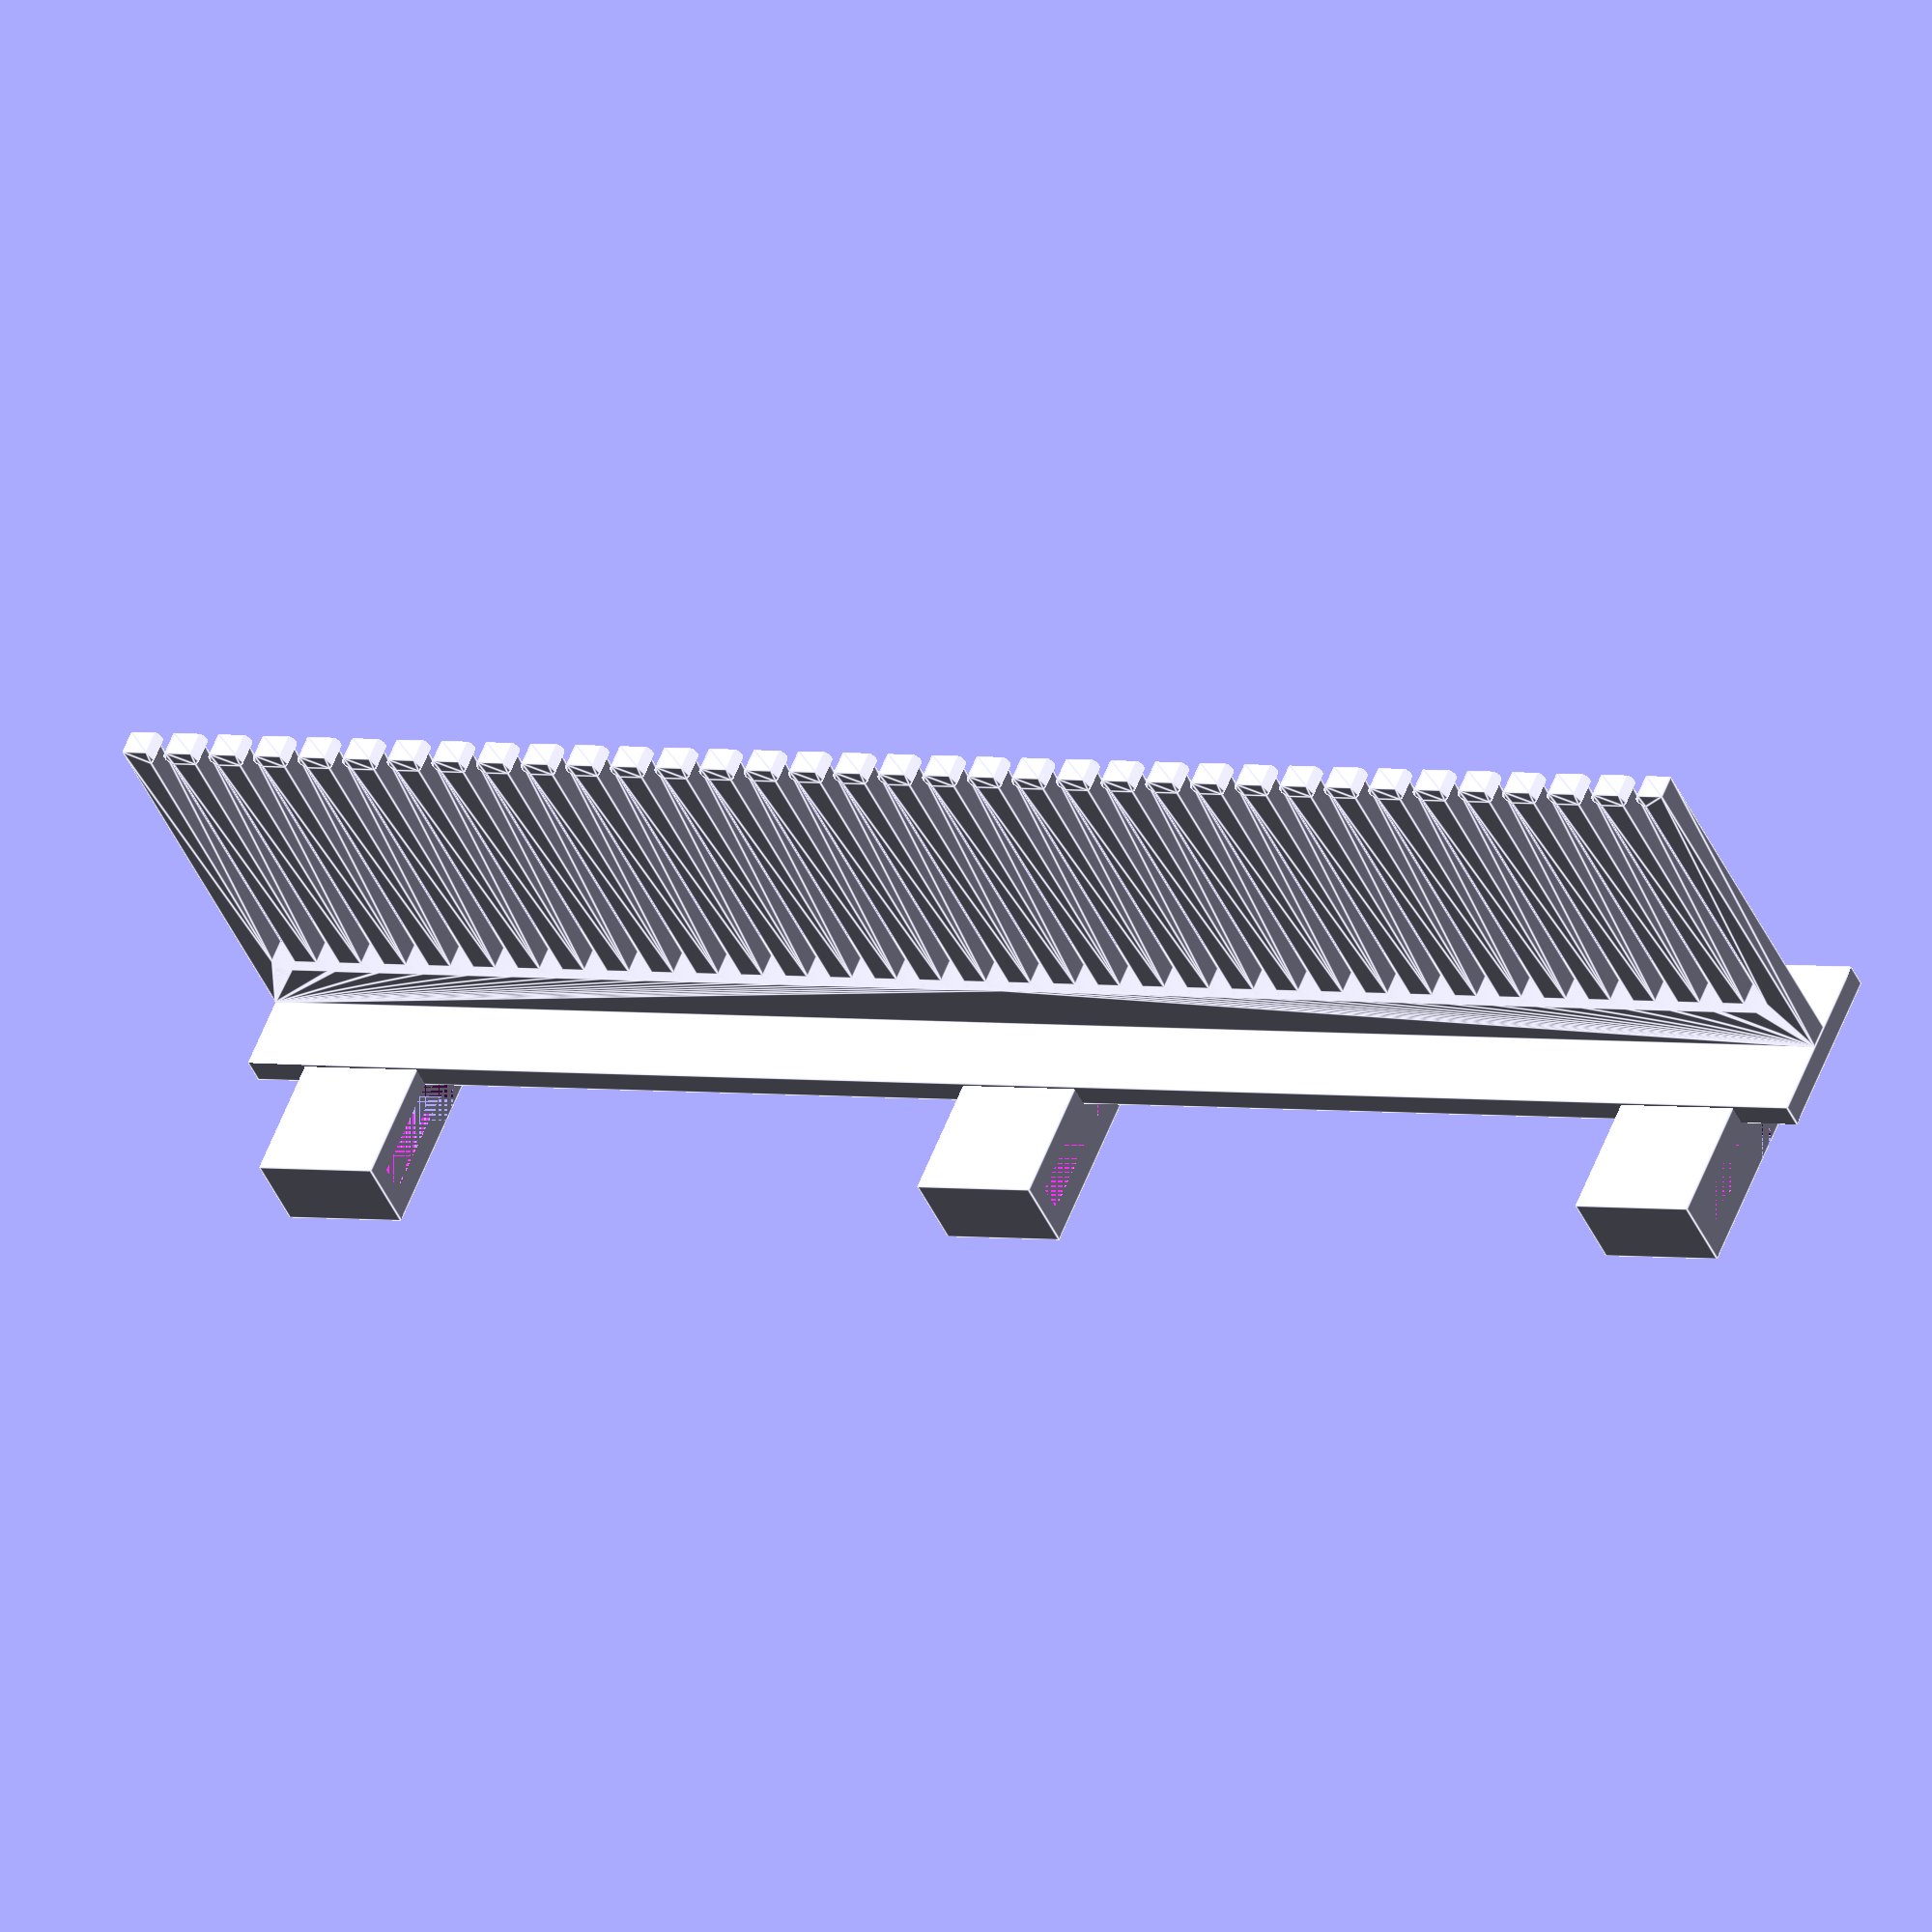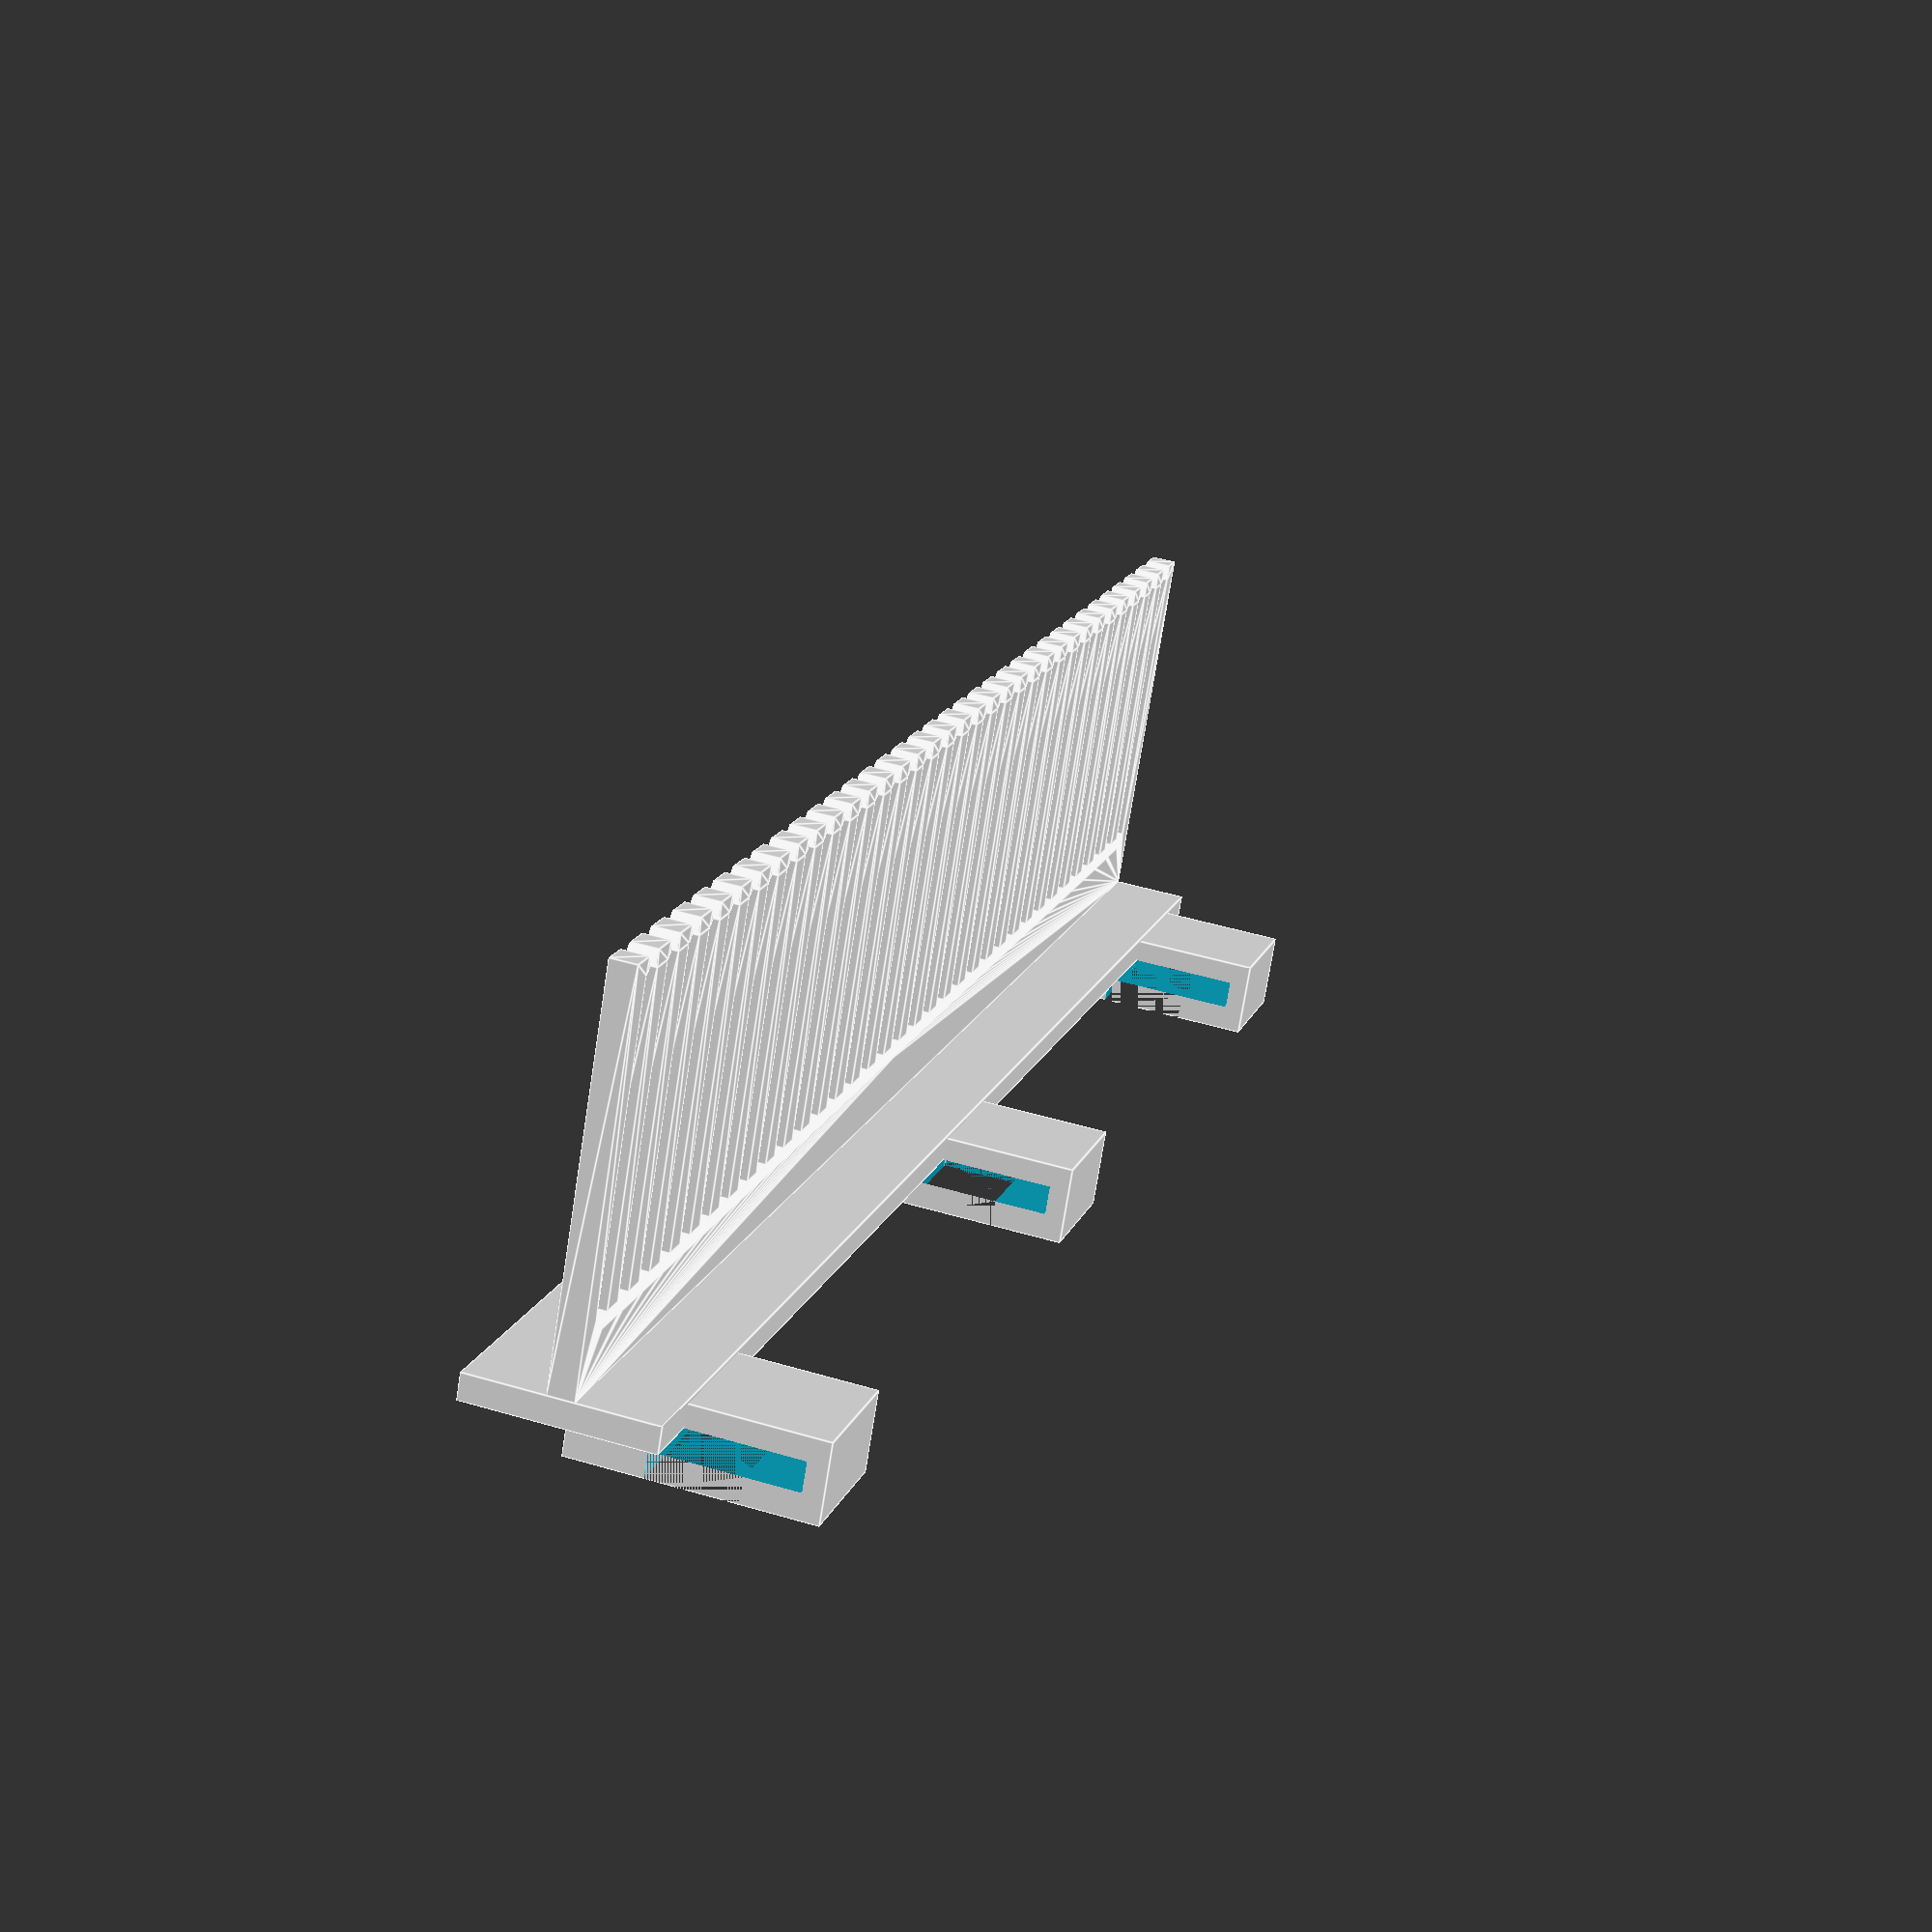
<openscad>
//$fn=32;
width = 138;
height = 30;
// clip 4 mm thick
// 9mm high
$fn=132;
module wire_holder(){
 linear_extrude(2){
  difference(){
  // Wire Board    
  square([width,height]);
  for(i=[2:4:width]){
    translate([i,0,0]){
        translate([1,height-5,0]){circle(1);}   
        difference(){
        // blank spacers    
        square([2,height-5]);
          
        // End tits    
        translate([-.2,.6,0]){circle(.7);}
        translate([2.2,.6,0]){circle(.7);}    
        }    
        
        }
    }

  }
 }
 translate([0,height,-6]){cube([width,2,14]);}
}
// Back Plate
module bracket(){
difference(){
translate([.75,0,0]){cube([6,10,18]);}
union(){
translate([0,0,5.75]){cube([2.75,10,6.75]);}
translate([2.75,0,1.5]){cube([2.25,11.5,15]);}
}


    }
}

module clip_on(){
    translate([0,height+2,16-4]){cube([10,4,2]);}    
    translate([0,height+2+4,14-10]){cube([10,2,10]);}
}
module secure(){
   translate([width/2,height,7]){
       rotate([0,90,90]){
       cylinder(2,3,2);
       }
       }
     
}
module show_all(){    
difference(){    
    
wire_holder();
    //secure();
    
}  
translate([width/2-5,height+7,0]){rotate([0,0,-90]){bracket();}}
translate([0+5,height+7,0]){rotate([0,0,-90]){bracket();}}
translate([width-15,height+7,0]){rotate([0,0,-90]){bracket();}}
}
show_all();

</openscad>
<views>
elev=304.7 azim=155.4 roll=20.5 proj=o view=edges
elev=314.0 azim=209.0 roll=288.8 proj=p view=edges
</views>
